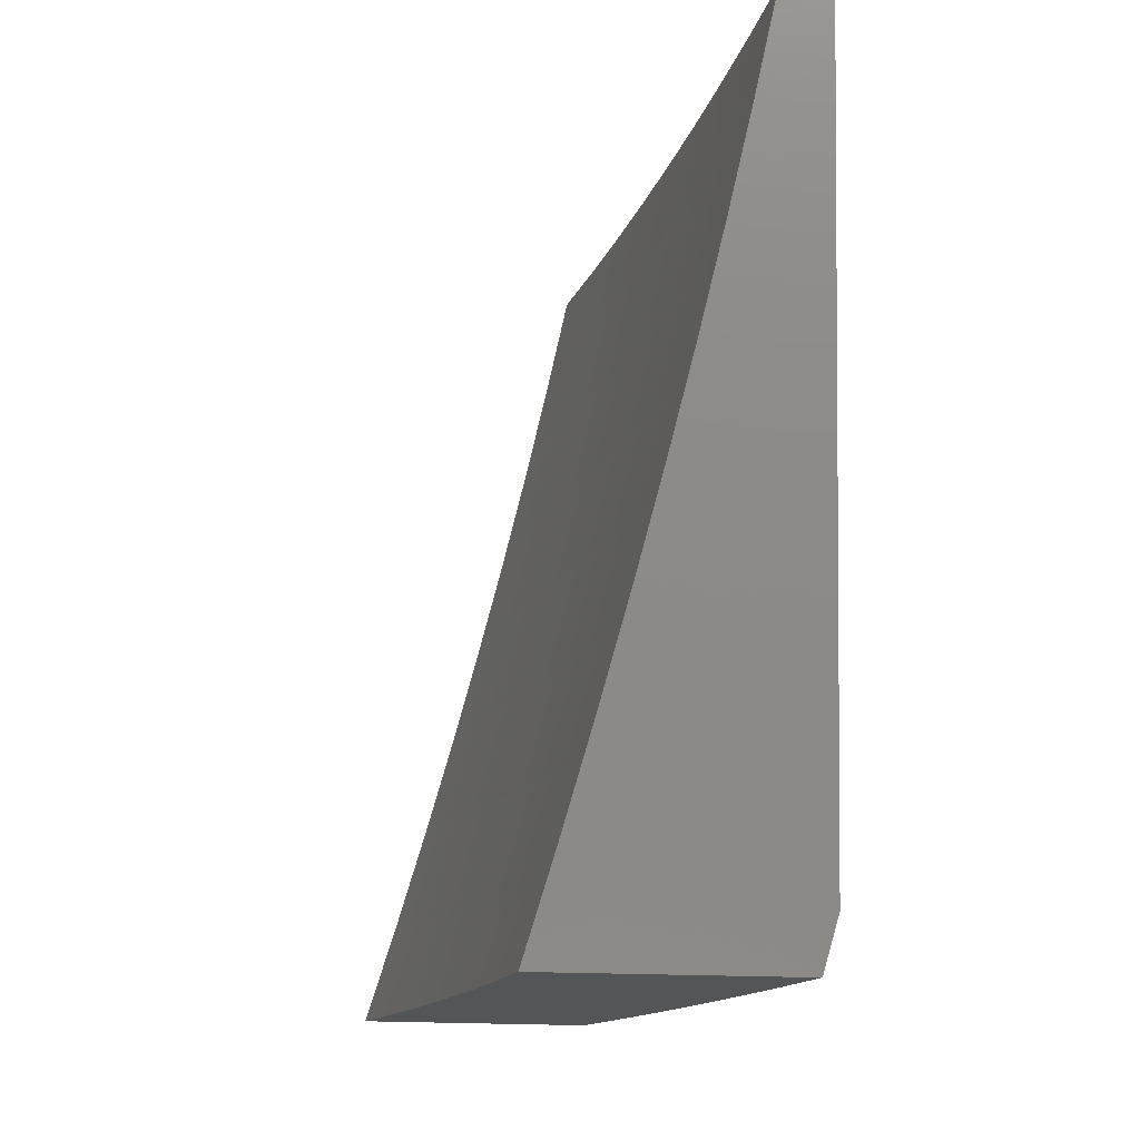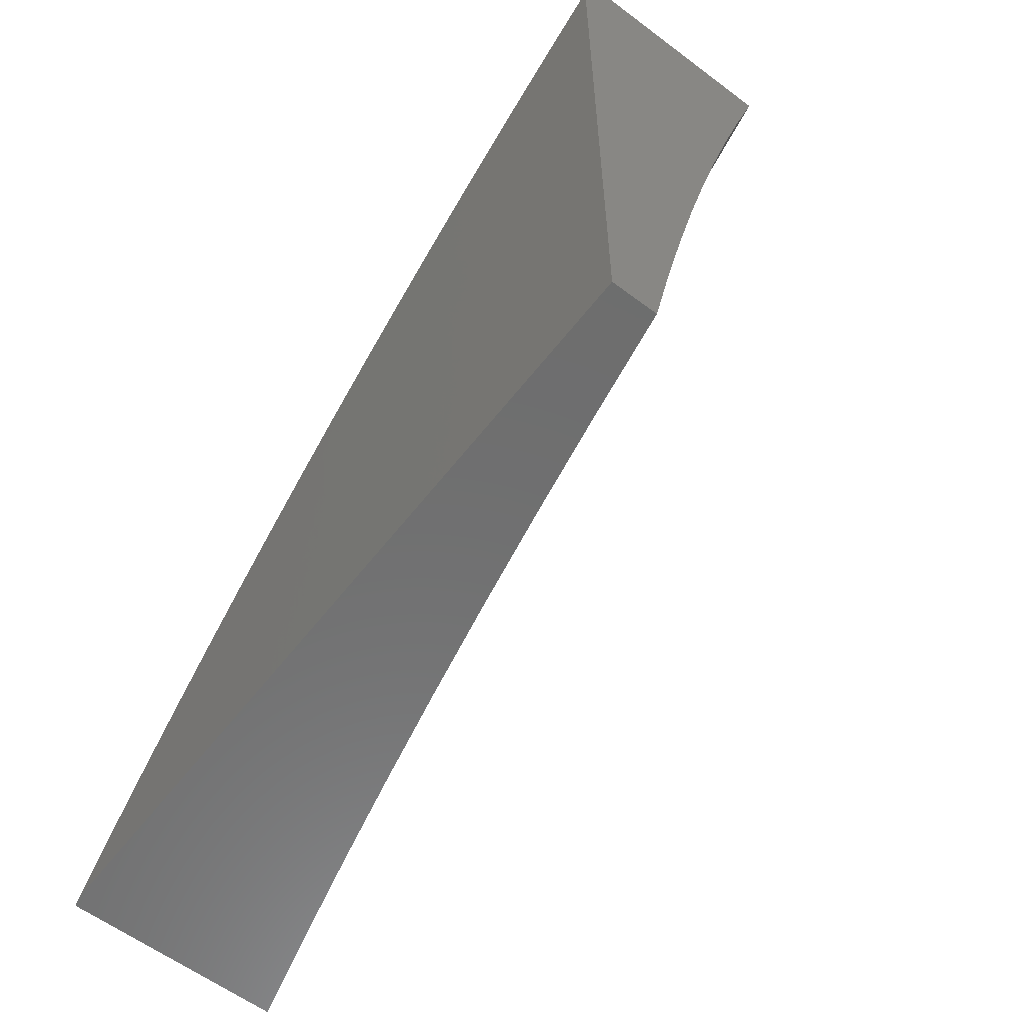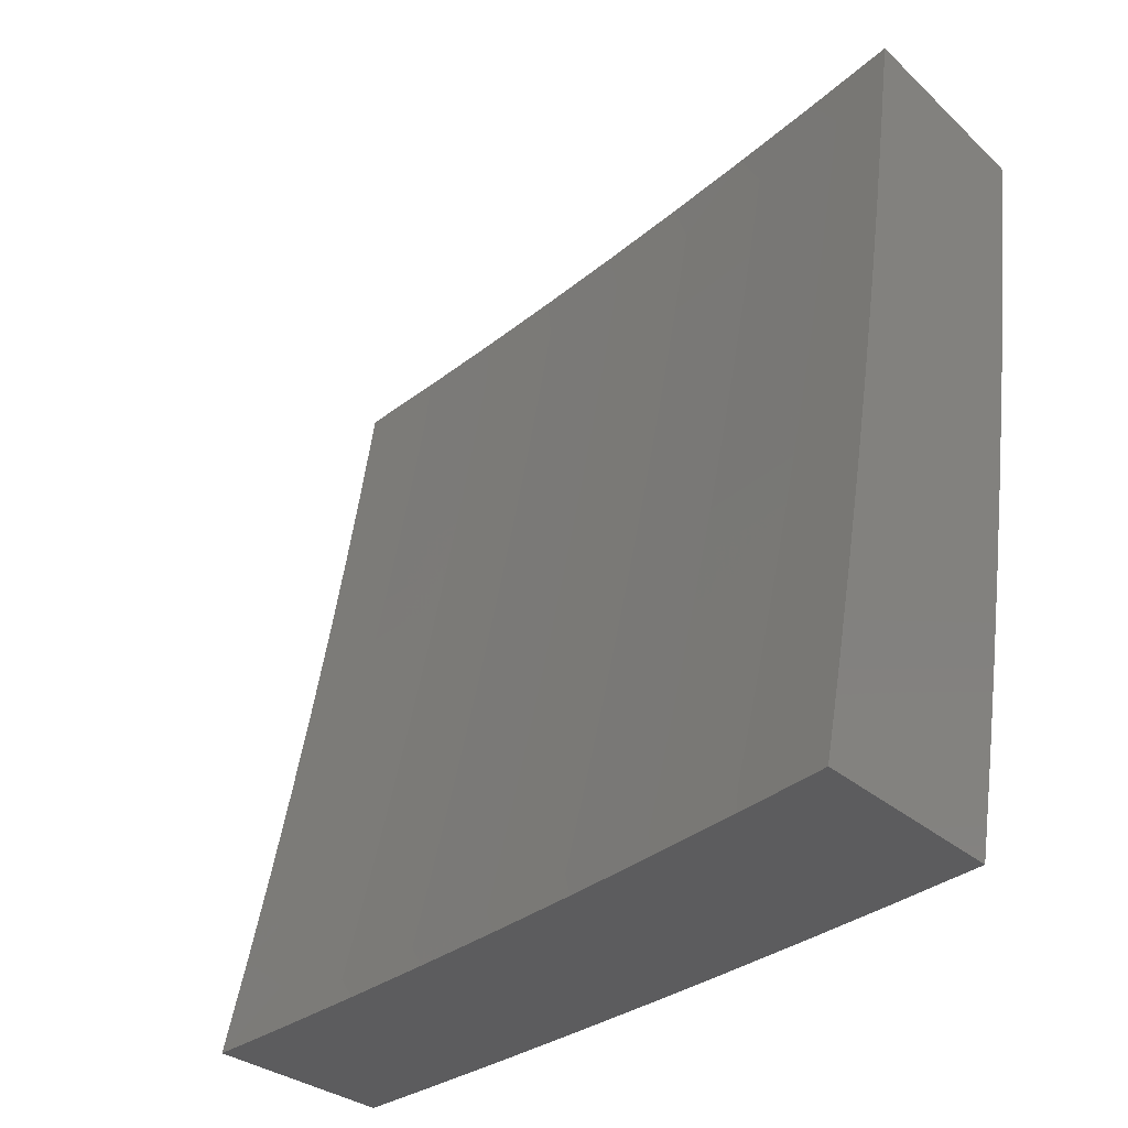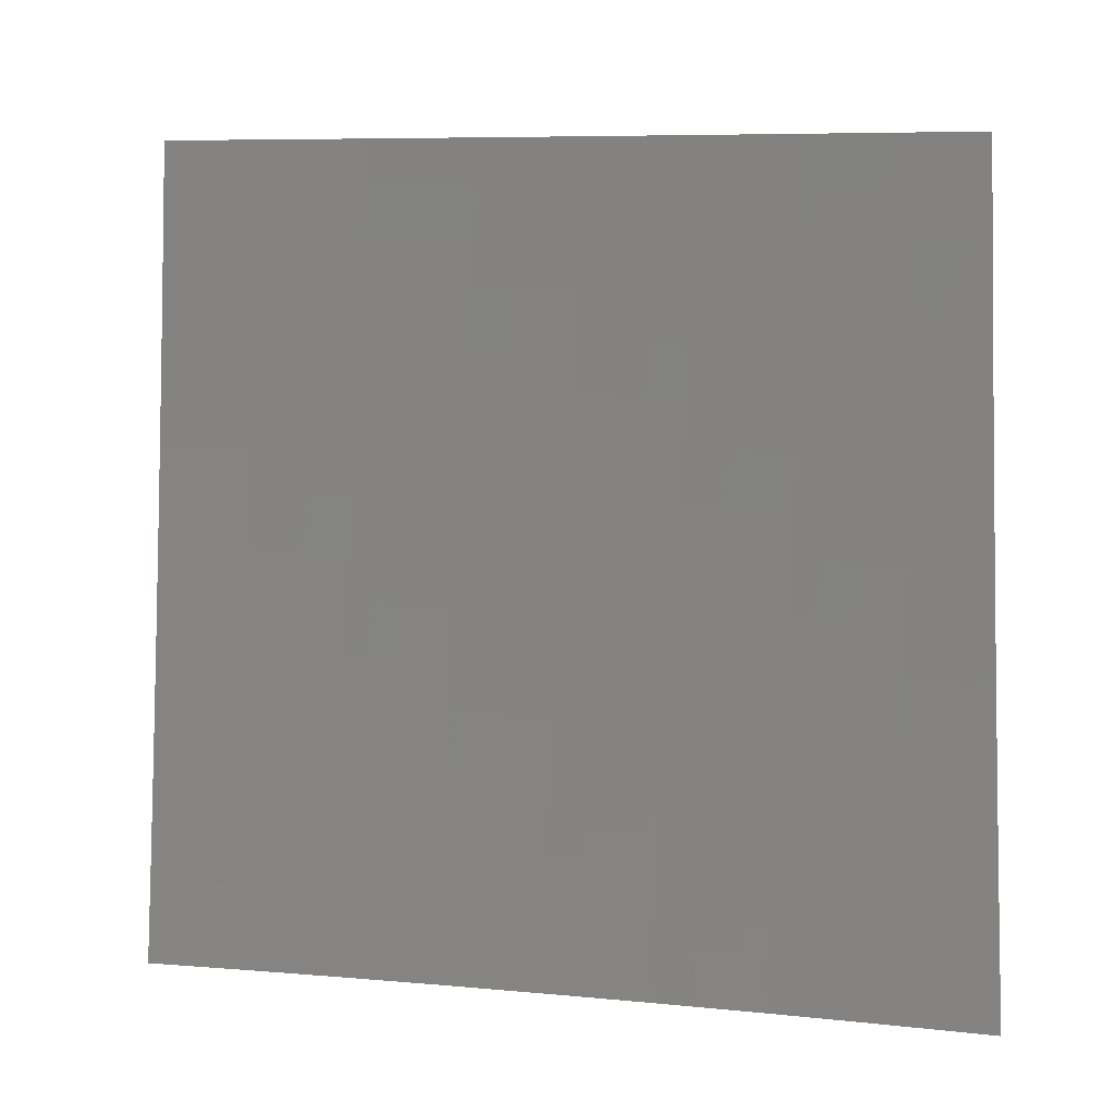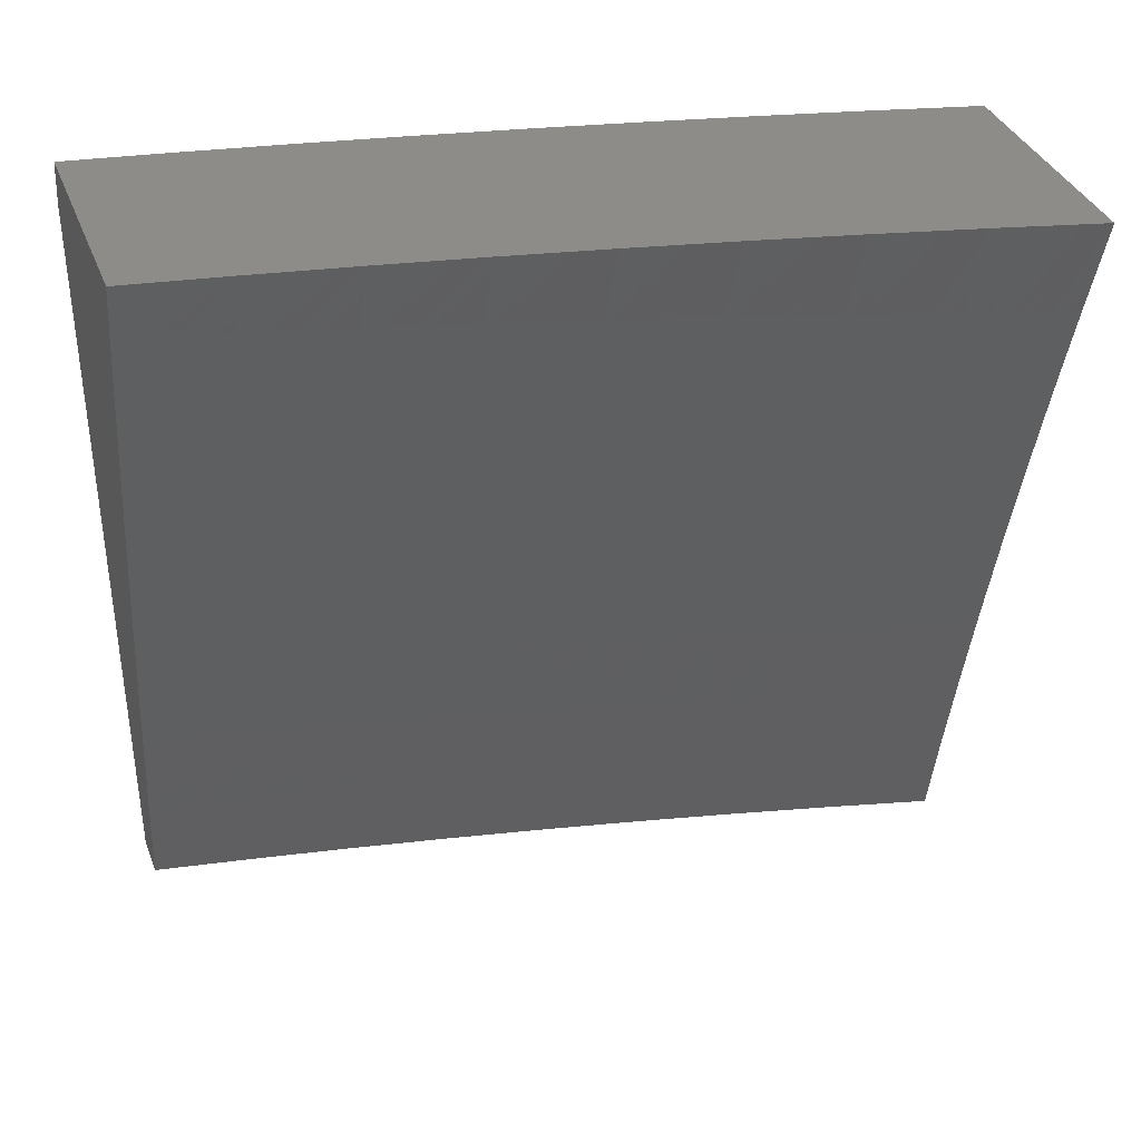
<metadata>
{"format":"stl","ext":"stl","renderer":"f3d","projection":"perspective","resolution":1024,"background":"white","views":[{"elev":76.9,"azim":-178.9,"up":"+Z"},{"elev":-59.7,"azim":-37.6,"up":"+Y"},{"elev":-29.6,"azim":127.5,"up":"+Z"},{"elev":7.5,"azim":91.6,"up":"+Z"},{"elev":36.5,"azim":70.2,"up":"+Y"}]}
</metadata>
<code>
# stl→obj: 252 verts, 500 faces
v -10.7 2.126 -3
v -10.72 2.093 -2.969
v -10.73 2 -3
v -10.72 2.094 -2.937
v -10.76 2 -2.876
v -10.73 2.096 -2.906
v -10.74 2.097 -2.875
v -10.71 2.227 -2.875
v -10.72 2.229 -2.843
v -10.69 2.359 -2.843
v -10.7 2.361 -2.812
v -10.67 2.491 -2.812
v -10.67 2.493 -2.781
v -10.64 2.623 -2.781
v -10.65 2.625 -2.749
v -10.61 2.756 -2.749
v -10.63 2.759 -2.687
v -10.59 2.89 -2.687
v -10.6 2.894 -2.624
v -10.57 3 -2.627
v -10.62 2.898 -2.562
v -10.6 3 -2.502
v -10.63 2.901 -2.499
v -10.64 2.905 -2.437
v -10.67 2.77 -2.499
v -10.68 2.773 -2.437
v -10.7 2.638 -2.499
v -10.71 2.642 -2.437
v -10.74 2.507 -2.499
v -10.75 2.51 -2.437
v -10.77 2.376 -2.499
v -10.78 2.379 -2.437
v -10.8 2.245 -2.499
v -10.81 2.247 -2.437
v -10.82 2.114 -2.499
v -10.84 2.116 -2.437
v -10.85 2 -2.502
v -10.87 2 -2.377
v -10.85 2.119 -2.374
v -10.86 2.121 -2.312
v -10.83 2.253 -2.312
v -10.84 2.255 -2.249
v -10.82 2.387 -2.249
v -10.83 2.389 -2.187
v -10.8 2.521 -2.187
v -10.81 2.524 -2.125
v -10.77 2.656 -2.125
v -10.78 2.659 -2.062
v -10.75 2.791 -2.062
v -10.77 2.752 -2
v -10.74 2.876 -2
v -10.71 2.923 -2.062
v -10.7 3 -2
v -10.68 3 -2.126
v -10.7 2.92 -2.125
v -10.69 2.917 -2.187
v -10.73 2.785 -2.187
v -10.72 2.782 -2.249
v -10.75 2.65 -2.249
v -10.74 2.648 -2.312
v -10.77 2.516 -2.312
v -10.76 2.513 -2.374
v -10.79 2.381 -2.374
v -10.69 2.222 -2.969
v -10.67 2.252 -3
v -10.66 2.352 -2.969
v -10.64 2.378 -3
v -10.63 2.482 -2.969
v -10.61 2.503 -3
v -10.6 2.612 -2.969
v -10.58 2.628 -3
v -10.56 2.742 -2.969
v -10.55 2.752 -3
v -10.52 2.872 -2.969
v -10.52 2.876 -3
v -10.48 3 -3
v -10.53 2.874 -2.937
v -10.51 3 -2.876
v -10.54 2.876 -2.906
v -10.55 2.878 -2.875
v -10.58 2.746 -2.906
v -10.58 2.748 -2.875
v -10.61 2.616 -2.906
v -10.62 2.618 -2.875
v -10.64 2.486 -2.906
v -10.65 2.487 -2.875
v -10.67 2.356 -2.906
v -10.68 2.357 -2.875
v -10.7 2.226 -2.906
v -10.54 3 -2.752
v -10.56 2.882 -2.812
v -10.55 2.88 -2.843
v -10.58 2.886 -2.749
v -10.57 2.884 -2.781
v -10.61 2.754 -2.781
v -10.6 2.752 -2.812
v -10.63 2.621 -2.812
v -10.63 2.62 -2.843
v -10.66 2.489 -2.843
v -10.63 3 -2.377
v -10.66 2.908 -2.374
v -10.69 2.776 -2.374
v -10.73 2.645 -2.374
v -10.67 2.911 -2.312
v -10.65 3 -2.252
v -10.68 2.914 -2.249
v -10.8 2.628 -2
v -10.82 2.526 -2.062
v -10.84 2.392 -2.125
v -10.86 2.257 -2.187
v -10.87 2.123 -2.249
v -10.9 2 -2.252
v -10.83 2.503 -2
v -10.85 2.394 -2.062
v -10.87 2.26 -2.125
v -10.88 2.126 -2.187
v -10.86 2.378 -2
v -10.88 2.262 -2.062
v -10.9 2.128 -2.125
v -10.92 2 -2.126
v -10.89 2.252 -2
v -10.91 2.13 -2.062
v -10.92 2.126 -2
v -10.94 2 -2
v -10.81 2.111 -2.562
v -10.82 2 -2.627
v -10.8 2.108 -2.624
v -10.78 2.106 -2.687
v -10.77 2.239 -2.624
v -10.75 2.236 -2.687
v -10.74 2.37 -2.624
v -10.73 2.367 -2.687
v -10.71 2.501 -2.624
v -10.69 2.498 -2.687
v -10.68 2.632 -2.624
v -10.66 2.628 -2.687
v -10.64 2.763 -2.624
v -10.79 2 -2.752
v -10.77 2.103 -2.749
v -10.74 2.233 -2.749
v -10.71 2.364 -2.749
v -10.68 2.494 -2.749
v -10.75 2.1 -2.812
v -10.76 2.102 -2.781
v -10.7 2.224 -2.937
v -10.67 2.354 -2.937
v -10.64 2.484 -2.937
v -10.6 2.614 -2.937
v -10.57 2.744 -2.937
v -10.75 2.099 -2.843
v -10.73 2.23 -2.812
v -10.73 2.232 -2.781
v -10.7 2.362 -2.781
v -10.78 2.242 -2.562
v -10.75 2.373 -2.562
v -10.72 2.504 -2.562
v -10.69 2.635 -2.562
v -10.65 2.766 -2.562
v -10.82 2.25 -2.374
v -10.8 2.384 -2.312
v -10.78 2.519 -2.249
v -10.76 2.653 -2.187
v -10.74 2.788 -2.125
v -10.59 2.75 -2.843
v -10.7 2.779 -2.312
v -10.8 3 -2.876
v -10.77 3 -3
v -10.82 2.879 -2.937
v -10.8 2.876 -3
v -10.83 2.752 -3
v -10.85 2.753 -2.937
v -10.86 2.628 -3
v -10.88 2.628 -2.937
v -10.89 2.503 -3
v -10.91 2.503 -2.937
v -10.92 2.377 -3
v -10.94 2.377 -2.937
v -10.95 2.252 -3
v -10.96 2.252 -2.937
v -10.97 2.126 -3
v -10.99 2.127 -2.937
v -11 2.069 -2.936
v -11 2.137 -2.884
v -11 2 -3
v -11 2 -2.987
v -11 2.203 -2.831
v -10.98 2.255 -2.875
v -10.99 2.258 -2.812
v -11 2.269 -2.775
v -10.97 2.384 -2.812
v -11 2.333 -2.718
v -10.98 2.387 -2.749
v -11 2.39 -2.687
v -10.95 2.513 -2.749
v -10.97 2.516 -2.687
v -10.92 2.638 -2.749
v -10.94 2.642 -2.687
v -10.89 2.765 -2.749
v -10.91 2.768 -2.687
v -10.86 2.89 -2.749
v -10.87 2.894 -2.687
v -10.83 3 -2.752
v -10.86 3 -2.627
v -10.89 2.898 -2.624
v -10.9 2.901 -2.562
v -10.93 2.775 -2.562
v -10.95 2.778 -2.499
v -10.98 2.651 -2.499
v -10.99 2.654 -2.437
v -11 2.575 -2.476
v -11 2.631 -2.411
v -11 2.395 -2.66
v -11 2.456 -2.6
v -10.98 2.519 -2.624
v -10.95 2.645 -2.624
v -10.92 2.772 -2.624
v -10.99 2.522 -2.562
v -11 2.516 -2.539
v -11 2.687 -2.346
v -10.96 2.781 -2.437
v -10.91 2.904 -2.499
v -10.89 3 -2.502
v -10.97 2.785 -2.374
v -11 2.74 -2.279
v -10.98 2.788 -2.312
v -10.99 2.791 -2.249
v -10.95 2.914 -2.312
v -10.96 2.917 -2.249
v -10.94 3 -2.252
v -10.97 2.92 -2.187
v -10.96 3 -2.126
v -10.98 2.923 -2.125
v -10.99 2.926 -2.062
v -11 2.891 -2.072
v -11 2.938 -2
v -11 2.792 -2.211
v -11 2.843 -2.142
v -10.98 3 -2
v -10.91 3 -2.377
v -10.94 2.911 -2.374
v -10.92 2.908 -2.437
v -10.85 2.887 -2.812
v -10.83 2.883 -2.875
v -10.86 2.757 -2.875
v -10.89 2.631 -2.875
v -10.92 2.506 -2.875
v -10.95 2.381 -2.875
v -10.88 2.761 -2.812
v -10.91 2.635 -2.812
v -10.94 2.509 -2.812
v -10.96 2.648 -2.562
v -11 2 -2
f 1 2 3
f 3 2 4
f 3 4 5
f 5 4 6
f 5 6 7
f 7 6 8
f 7 8 9
f 9 8 10
f 9 10 11
f 11 10 12
f 11 12 13
f 13 12 14
f 13 14 15
f 15 14 16
f 15 16 17
f 17 16 18
f 17 18 19
f 19 18 20
f 19 20 21
f 21 20 22
f 21 22 23
f 23 22 24
f 23 24 25
f 25 24 26
f 25 26 27
f 27 26 28
f 27 28 29
f 29 28 30
f 29 30 31
f 31 30 32
f 31 32 33
f 33 32 34
f 33 34 35
f 35 34 36
f 35 36 37
f 37 36 38
f 38 36 39
f 38 39 40
f 40 39 41
f 40 41 42
f 42 41 43
f 42 43 44
f 44 43 45
f 44 45 46
f 46 45 47
f 46 47 48
f 48 47 49
f 48 49 50
f 50 49 51
f 51 49 52
f 51 52 53
f 53 52 54
f 54 52 55
f 54 55 56
f 56 55 57
f 56 57 58
f 58 57 59
f 58 59 60
f 60 59 61
f 60 61 62
f 62 61 63
f 62 63 32
f 32 63 34
f 2 1 64
f 64 1 65
f 64 65 66
f 66 65 67
f 66 67 68
f 68 67 69
f 68 69 70
f 70 69 71
f 70 71 72
f 72 71 73
f 72 73 74
f 74 73 75
f 74 75 76
f 74 76 77
f 77 76 78
f 77 78 79
f 79 78 80
f 79 80 81
f 81 80 82
f 81 82 83
f 83 82 84
f 83 84 85
f 85 84 86
f 85 86 87
f 87 86 88
f 87 88 89
f 89 88 8
f 89 8 6
f 90 91 78
f 78 91 92
f 78 92 80
f 80 92 82
f 20 18 90
f 90 18 93
f 90 93 94
f 94 93 95
f 94 95 96
f 96 95 97
f 96 97 98
f 98 97 99
f 98 99 86
f 86 99 88
f 22 100 24
f 24 100 101
f 24 101 26
f 26 101 102
f 26 102 28
f 28 102 103
f 28 103 30
f 30 103 62
f 30 62 32
f 101 100 104
f 104 100 105
f 104 105 106
f 106 105 56
f 106 56 58
f 105 54 56
f 50 107 48
f 48 107 108
f 48 108 46
f 46 108 109
f 46 109 44
f 44 109 110
f 44 110 42
f 42 110 111
f 42 111 40
f 40 111 112
f 40 112 38
f 107 113 108
f 108 113 114
f 108 114 109
f 109 114 115
f 109 115 110
f 110 115 116
f 110 116 111
f 111 116 112
f 113 117 114
f 114 117 118
f 114 118 115
f 115 118 119
f 115 119 116
f 116 119 120
f 116 120 112
f 117 121 118
f 118 121 122
f 118 122 119
f 119 122 120
f 121 123 122
f 122 123 124
f 122 124 120
f 35 37 125
f 125 37 126
f 125 126 127
f 127 126 128
f 127 128 129
f 129 128 130
f 129 130 131
f 131 130 132
f 131 132 133
f 133 132 134
f 133 134 135
f 135 134 136
f 135 136 137
f 137 136 17
f 137 17 19
f 126 138 128
f 128 138 139
f 128 139 130
f 130 139 140
f 130 140 132
f 132 140 141
f 132 141 134
f 134 141 142
f 134 142 136
f 136 142 15
f 136 15 17
f 5 143 138
f 138 143 144
f 138 144 139
f 139 144 140
f 89 6 4
f 4 2 145
f 145 2 64
f 145 64 146
f 146 64 66
f 146 66 147
f 147 66 68
f 147 68 148
f 148 68 70
f 148 70 149
f 149 70 72
f 149 72 77
f 77 72 74
f 143 5 150
f 150 5 7
f 150 7 9
f 143 150 151
f 151 150 9
f 151 9 11
f 144 143 152
f 152 143 151
f 152 151 153
f 153 151 11
f 153 11 13
f 33 35 125
f 125 127 154
f 154 127 129
f 154 129 155
f 155 129 131
f 155 131 156
f 156 131 133
f 156 133 157
f 157 133 135
f 157 135 158
f 158 135 137
f 158 137 21
f 21 137 19
f 39 36 159
f 159 36 34
f 159 34 63
f 87 89 145
f 145 89 4
f 87 145 146
f 10 8 88
f 141 140 152
f 152 140 144
f 141 152 153
f 31 33 154
f 154 33 125
f 31 154 155
f 39 159 41
f 41 159 160
f 41 160 43
f 43 160 161
f 43 161 45
f 45 161 162
f 45 162 47
f 47 162 163
f 47 163 49
f 49 163 52
f 160 159 63
f 85 87 146
f 85 146 147
f 12 10 99
f 99 10 88
f 142 141 153
f 142 153 13
f 29 31 155
f 29 155 156
f 161 160 61
f 61 160 63
f 83 85 147
f 83 147 148
f 98 86 84
f 14 12 97
f 97 12 99
f 15 142 13
f 27 29 156
f 27 156 157
f 60 62 103
f 162 161 59
f 59 161 61
f 81 83 148
f 81 148 149
f 98 84 164
f 164 84 82
f 164 82 92
f 16 14 95
f 95 14 97
f 25 27 157
f 25 157 158
f 60 103 165
f 165 103 102
f 165 102 104
f 104 102 101
f 163 162 57
f 57 162 59
f 79 81 149
f 79 149 77
f 98 164 96
f 96 164 91
f 96 91 94
f 94 91 90
f 91 164 92
f 18 16 93
f 93 16 95
f 23 25 158
f 23 158 21
f 106 58 165
f 165 58 60
f 106 165 104
f 52 163 55
f 55 163 57
f 166 167 168
f 168 167 169
f 168 169 170
f 168 170 171
f 171 170 172
f 171 172 173
f 173 172 174
f 173 174 175
f 175 174 176
f 175 176 177
f 177 176 178
f 177 178 179
f 179 178 180
f 179 180 181
f 181 180 182
f 181 182 183
f 180 184 182
f 182 184 185
f 186 187 183
f 183 187 179
f 183 179 181
f 187 186 188
f 188 186 189
f 188 189 190
f 190 189 191
f 190 191 192
f 192 191 193
f 192 193 194
f 194 193 195
f 194 195 196
f 196 195 197
f 196 197 198
f 198 197 199
f 198 199 200
f 200 199 201
f 200 201 202
f 202 201 203
f 203 201 204
f 203 204 205
f 205 204 206
f 205 206 207
f 207 206 208
f 207 208 209
f 209 208 210
f 209 210 211
f 191 212 193
f 193 212 195
f 212 213 195
f 195 213 214
f 195 214 197
f 197 214 215
f 197 215 199
f 199 215 216
f 199 216 201
f 201 216 204
f 214 213 217
f 217 213 218
f 217 218 210
f 211 219 209
f 209 219 220
f 209 220 207
f 207 220 221
f 207 221 205
f 205 221 222
f 205 222 203
f 220 219 223
f 223 219 224
f 223 224 225
f 225 224 226
f 225 226 227
f 227 226 228
f 227 228 229
f 229 228 230
f 229 230 231
f 231 230 232
f 231 232 233
f 233 232 234
f 233 234 235
f 224 236 226
f 226 236 228
f 228 236 230
f 230 236 237
f 230 237 232
f 232 237 234
f 235 238 233
f 233 238 231
f 229 239 227
f 227 239 240
f 227 240 225
f 225 240 223
f 240 239 241
f 241 239 222
f 241 222 221
f 200 202 242
f 242 202 166
f 242 166 243
f 243 166 168
f 243 168 244
f 244 168 171
f 244 171 245
f 245 171 173
f 245 173 246
f 246 173 175
f 246 175 247
f 247 175 177
f 247 177 187
f 187 177 179
f 198 200 242
f 242 243 248
f 248 243 244
f 248 244 249
f 249 244 245
f 249 245 250
f 250 245 246
f 250 246 190
f 190 246 247
f 190 247 188
f 188 247 187
f 206 204 216
f 223 240 241
f 223 241 220
f 220 241 221
f 196 198 248
f 248 198 242
f 196 248 249
f 206 216 251
f 251 216 215
f 251 215 217
f 217 215 214
f 194 196 249
f 194 249 250
f 210 208 251
f 251 208 206
f 210 251 217
f 192 194 250
f 192 250 190
f 235 234 252
f 252 234 237
f 252 237 236
f 236 224 252
f 252 224 219
f 252 219 211
f 211 210 252
f 252 210 218
f 252 218 213
f 213 212 252
f 252 212 191
f 252 191 189
f 189 186 252
f 252 186 183
f 252 183 182
f 182 185 252
f 54 229 53
f 53 229 231
f 53 231 238
f 229 54 239
f 239 54 105
f 239 105 222
f 222 105 100
f 222 100 203
f 203 100 22
f 203 22 202
f 202 22 20
f 202 20 166
f 166 20 90
f 166 90 167
f 167 90 78
f 167 78 76
f 76 75 167
f 167 75 73
f 167 73 169
f 169 73 71
f 169 71 170
f 170 71 69
f 170 69 172
f 172 69 67
f 172 67 174
f 174 67 65
f 174 65 176
f 176 65 1
f 176 1 178
f 178 1 3
f 178 3 180
f 180 3 184
f 124 123 252
f 252 123 235
f 235 123 121
f 235 121 117
f 117 113 235
f 235 113 238
f 238 113 107
f 238 107 50
f 50 51 238
f 238 51 53
f 3 5 184
f 184 5 138
f 184 138 126
f 126 37 184
f 184 37 185
f 185 37 38
f 185 38 112
f 185 112 252
f 252 112 120
f 252 120 124

</code>
